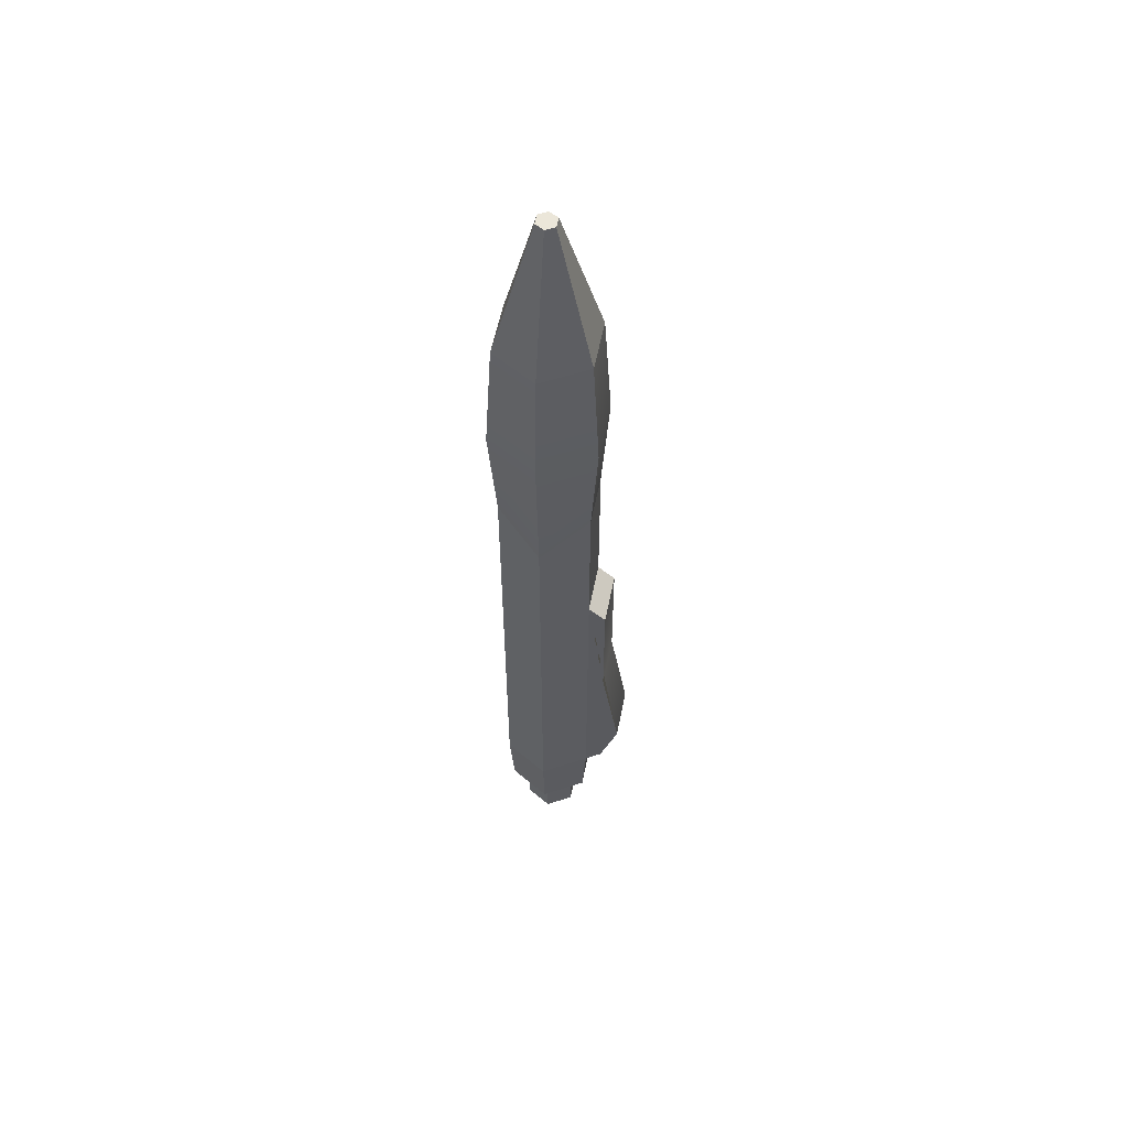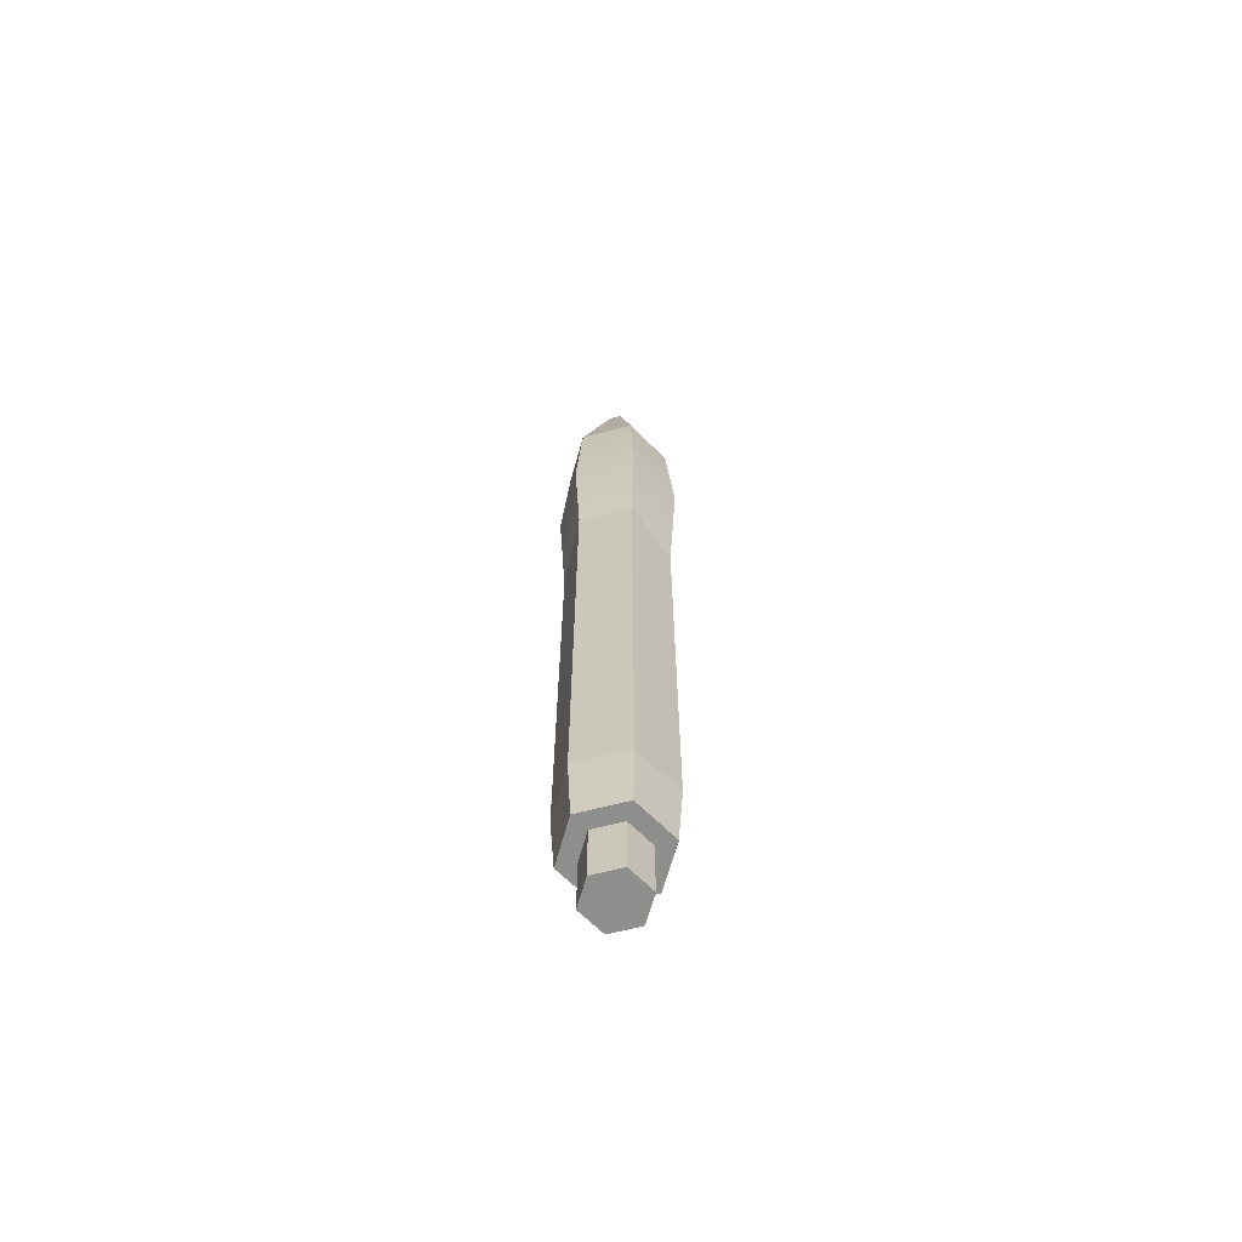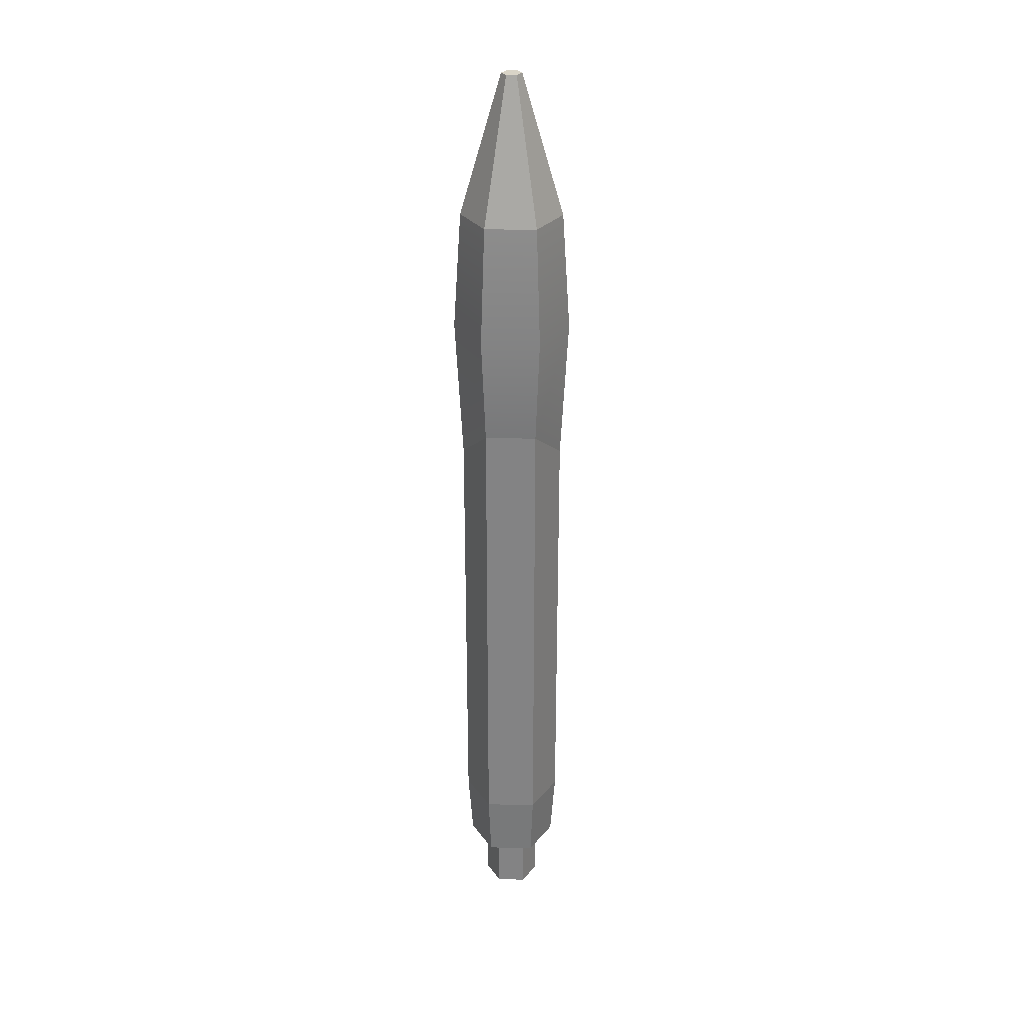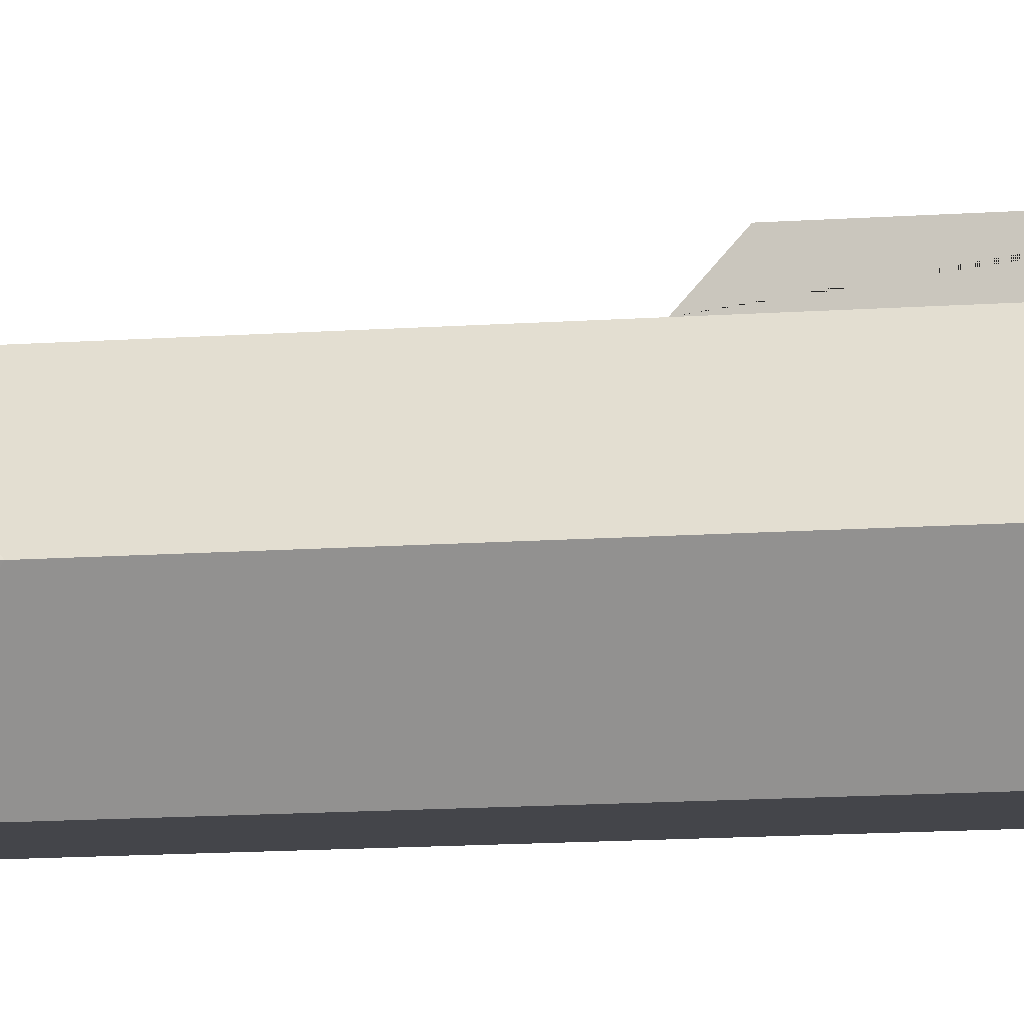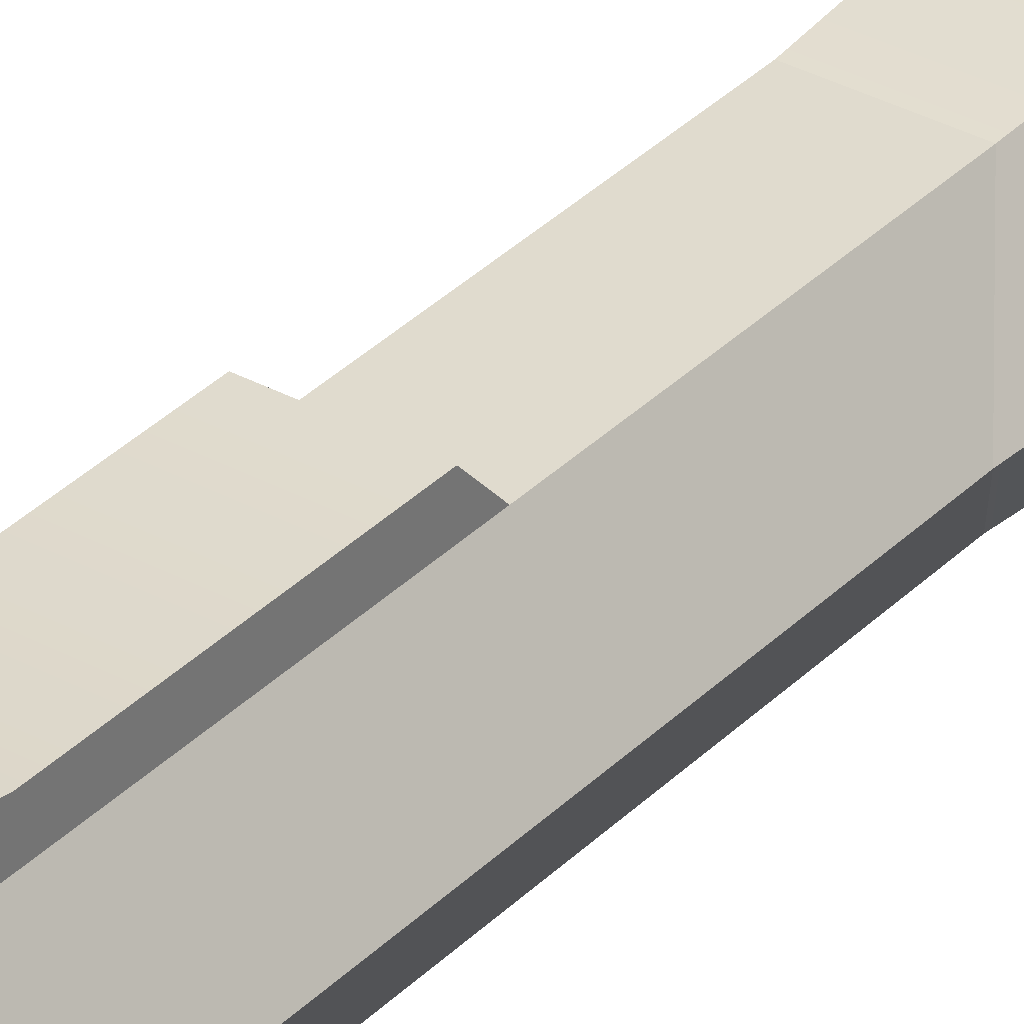
<metadata>
{"format":"obj","ext":"obj","renderer":"f3d","projection":"perspective","resolution":1024,"background":"white","views":[{"elev":56.7,"azim":101.2,"up":"+Z"},{"elev":-64.9,"azim":14.6,"up":"+Z"},{"elev":28.7,"azim":1.4,"up":"+Z"},{"elev":-9.2,"azim":103.1,"up":"+Y"},{"elev":33.7,"azim":-143.3,"up":"+Y"}]}
</metadata>
<code>
v 0.8742 1.514 -7.791
v -0.8742 1.514 -7.791
v -1.748 0 -7.791
v -0.8742 -1.514 -7.791
v 0.8742 -1.514 -7.791
v 1.748 0 -7.791
v 0.8742 1.514 5.608
v -0.8742 1.514 5.608
v -1.748 0 5.608
v -0.8742 -1.514 5.608
v 0.8742 -1.514 5.608
v 1.748 -0 5.608
v 0.8742 1.514 -8.385
v -0.8742 1.514 -8.385
v -1.748 0 -8.385
v -0.8742 -1.514 -8.385
v 0.8742 -1.514 -8.385
v 1.748 0 -8.385
v 0.7923 1.372 -10.68
v -0.7923 1.372 -10.68
v -1.585 0 -10.68
v -0.7923 -1.372 -10.68
v 0.7923 -1.372 -10.68
v 1.585 0 -10.68
v 0.4878 0.8449 -10.68
v -0.4878 0.8449 -10.68
v -0.9756 0 -10.68
v -0.4878 -0.8449 -10.68
v 0.4878 -0.8449 -10.68
v 0.9756 0 -10.68
v 0.4878 0.8449 -12.79
v -0.4878 0.8449 -12.79
v 0 0 -12.79
v -0.9756 0 -12.79
v -0.4878 -0.8449 -12.79
v 0.4878 -0.8449 -12.79
v 0.9756 0 -12.79
v 0.8742 1.514 7.827
v -0.8742 1.514 7.827
v -1.748 0 6.592
v -0.8742 -1.514 7.827
v 0.8742 -1.514 7.827
v 1.748 -0 6.592
v 0.8742 1.514 15.53
v -0.8742 1.514 15.53
v -1.748 0 15.53
v -0.8742 -1.514 15.53
v 0.8742 -1.514 15.53
v 1.748 -0 15.53
v 0.1731 0.2999 20.35
v -0.1731 0.2999 20.35
v 0 -0 20.35
v -0.3463 0 20.35
v -0.1731 -0.2999 20.35
v 0.1731 -0.2999 20.35
v 0.3463 -0 20.35
v 2.012 -0 11.5
v 1.006 1.743 11.5
v -1.006 1.743 11.5
v -2.012 0 11.5
v -1.006 -1.743 11.5
v 1.006 -1.743 11.5
v -0.8742 1.514 2.584
v 0.8742 1.514 2.584
v 0.8742 2.087 -7.791
v -0.8742 2.087 -7.791
v -0.8742 2.087 2.051
v 0.8742 2.087 2.051
v -0.8742 2.689 -5.941
v 0.8742 2.689 -5.941
v -0.8742 2.087 -2.211
v 0.8742 2.087 -2.211
f 65 66 69 70
f 2 3 63
f 3 4 10 9
f 4 5 11 10
f 5 6 12 11
f 6 1 64
f 32 31 33
f 34 32 33
f 35 34 33
f 36 35 33
f 37 36 33
f 31 37 33
f 50 51 52
f 51 53 52
f 53 54 52
f 54 55 52
f 55 56 52
f 56 50 52
f 66 65 13 14
f 3 2 14 15
f 4 3 15 16
f 5 4 16 17
f 6 5 17 18
f 1 6 18 13
f 14 13 19 20
f 15 14 20 21
f 16 15 21 22
f 17 16 22 23
f 18 17 23 24
f 13 18 24 19
f 20 19 25 26
f 21 20 26 27
f 22 21 27 28
f 23 22 28 29
f 24 23 29 30
f 19 24 30 25
f 26 25 31 32
f 27 26 32 34
f 28 27 34 35
f 29 28 35 36
f 30 29 36 37
f 25 30 37 31
f 7 8 39 38
f 8 9 40 39
f 9 10 41 40
f 10 11 42 41
f 11 12 43 42
f 12 7 38 43
f 58 59 45 44
f 59 60 46 45
f 60 61 47 46
f 61 62 48 47
f 62 57 49 48
f 57 58 44 49
f 44 45 51 50
f 45 46 53 51
f 46 47 54 53
f 47 48 55 54
f 48 49 56 55
f 49 44 50 56
f 43 38 58 57
f 38 39 59 58
f 39 40 60 59
f 40 41 61 60
f 41 42 62 61
f 42 43 57 62
f 63 3 9 8
f 64 63 8 7
f 6 64 7 12
f 2 69 66
f 63 64 68 67
f 70 1 65
f 1 13 65
f 14 2 66
f 2 63 71 69
f 70 69 71 72
f 64 1 70 72
f 71 63 67
f 72 71 67 68
f 64 72 68

</code>
